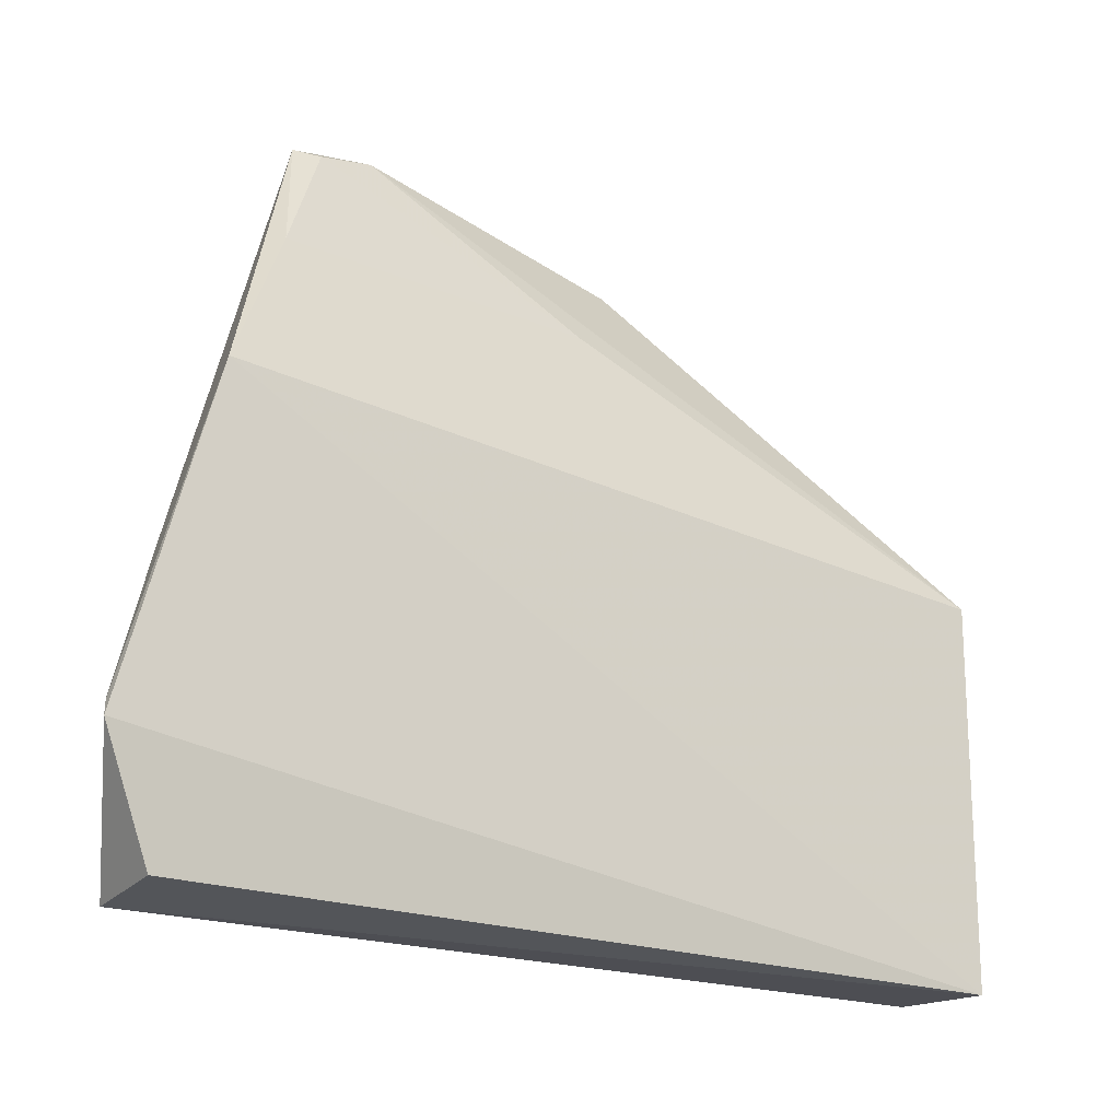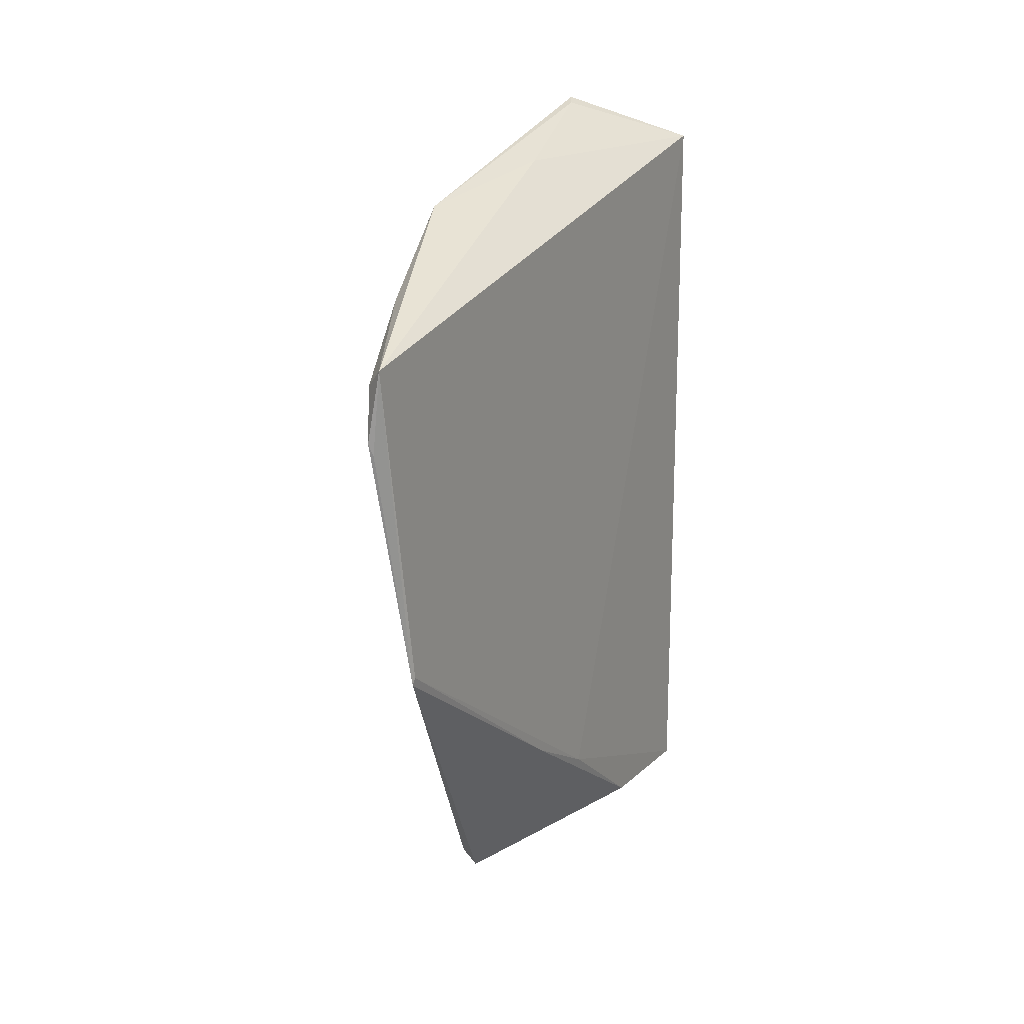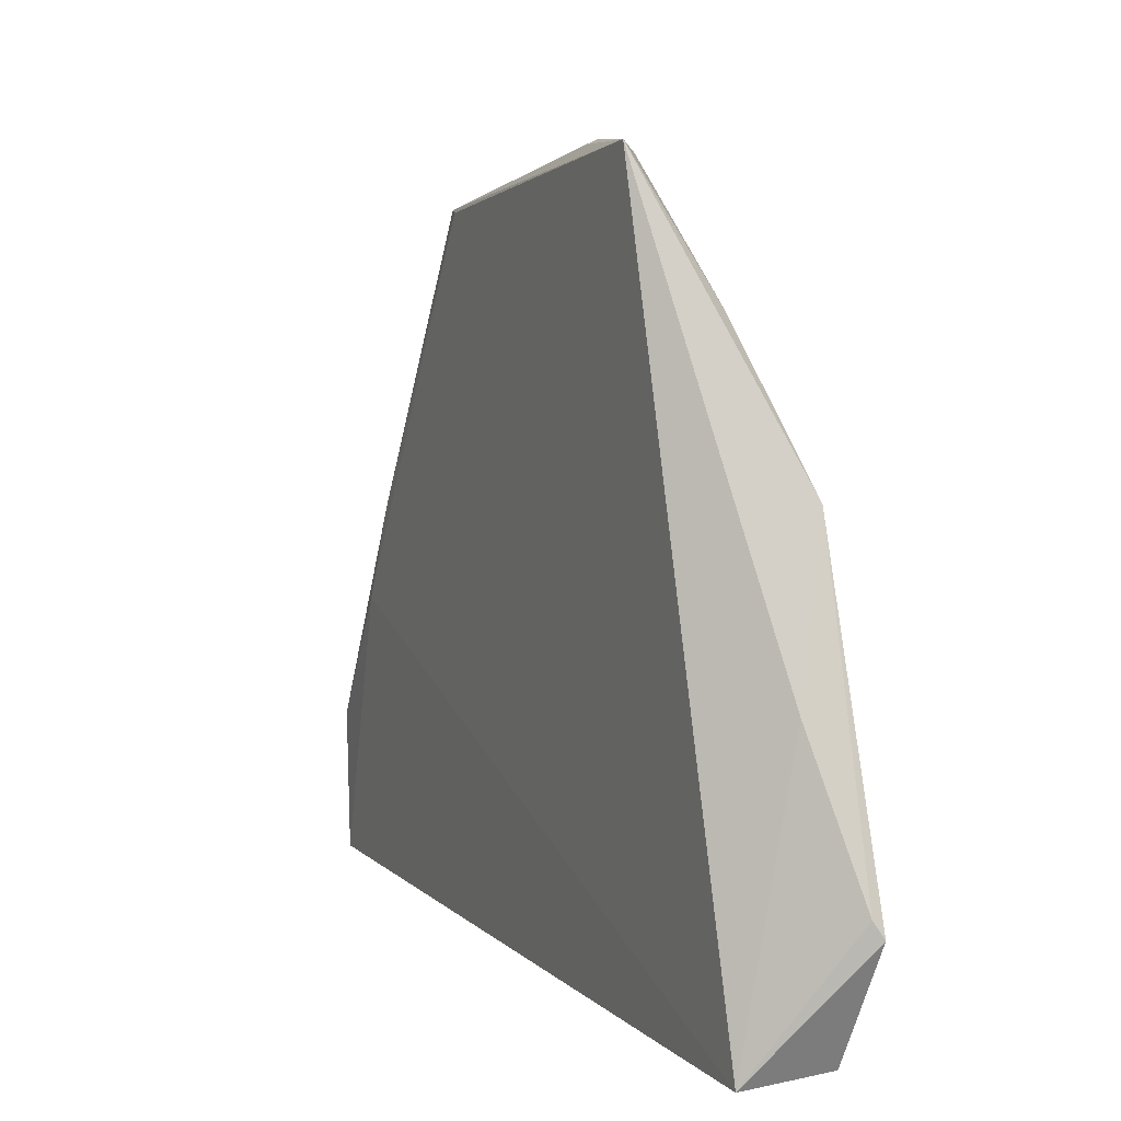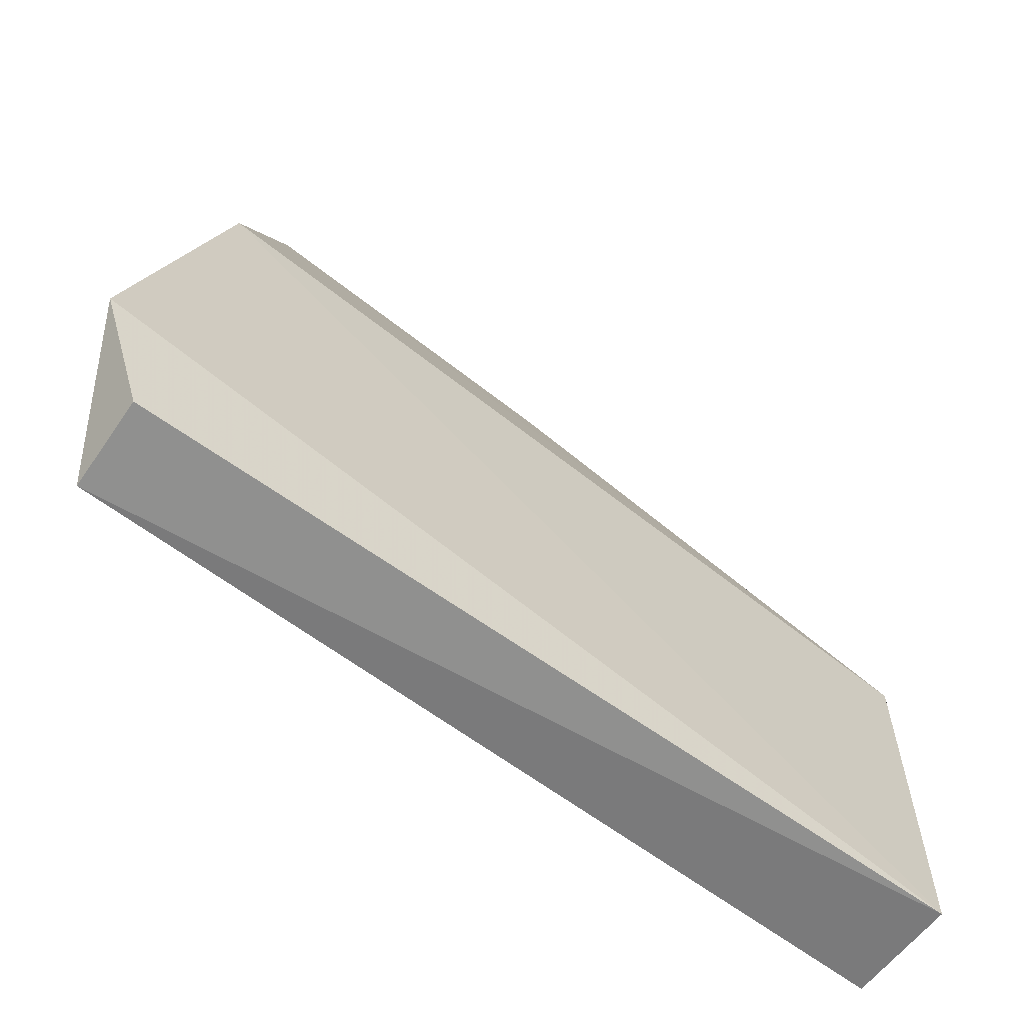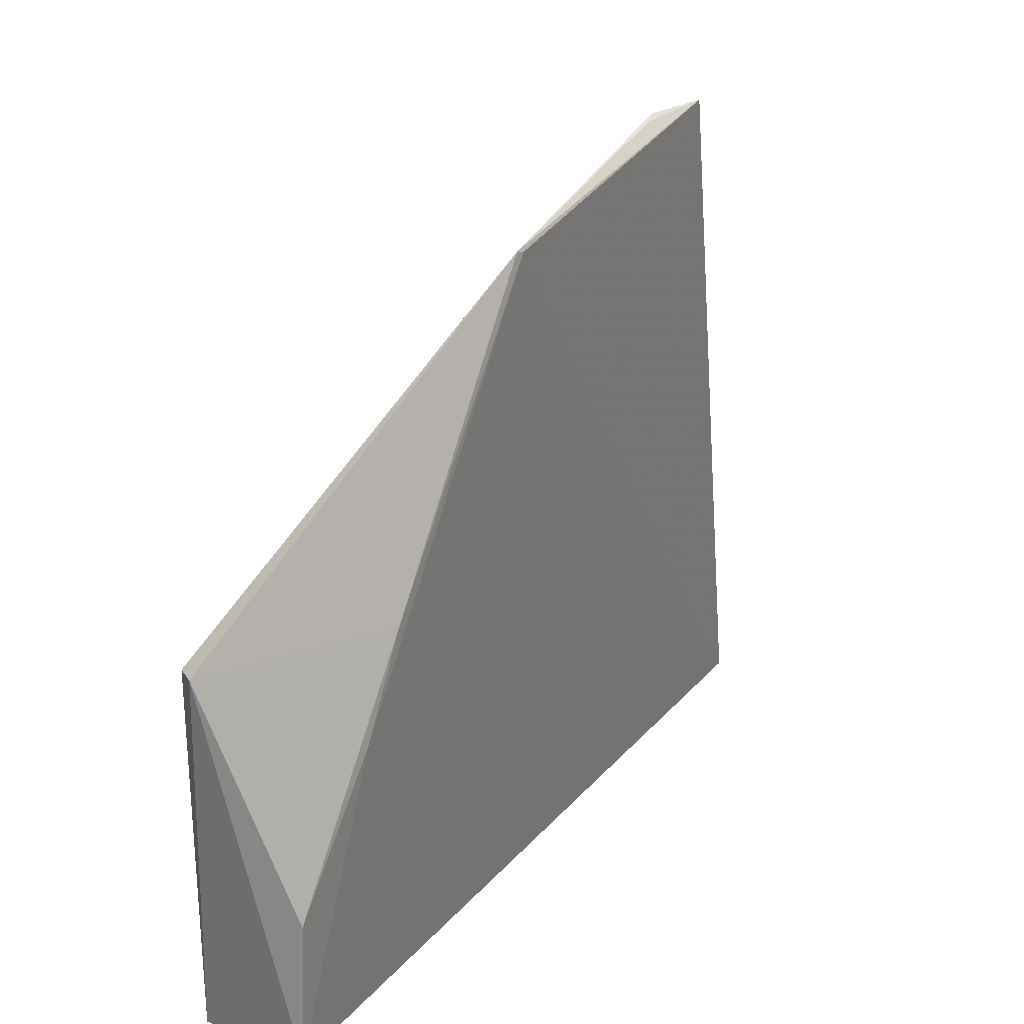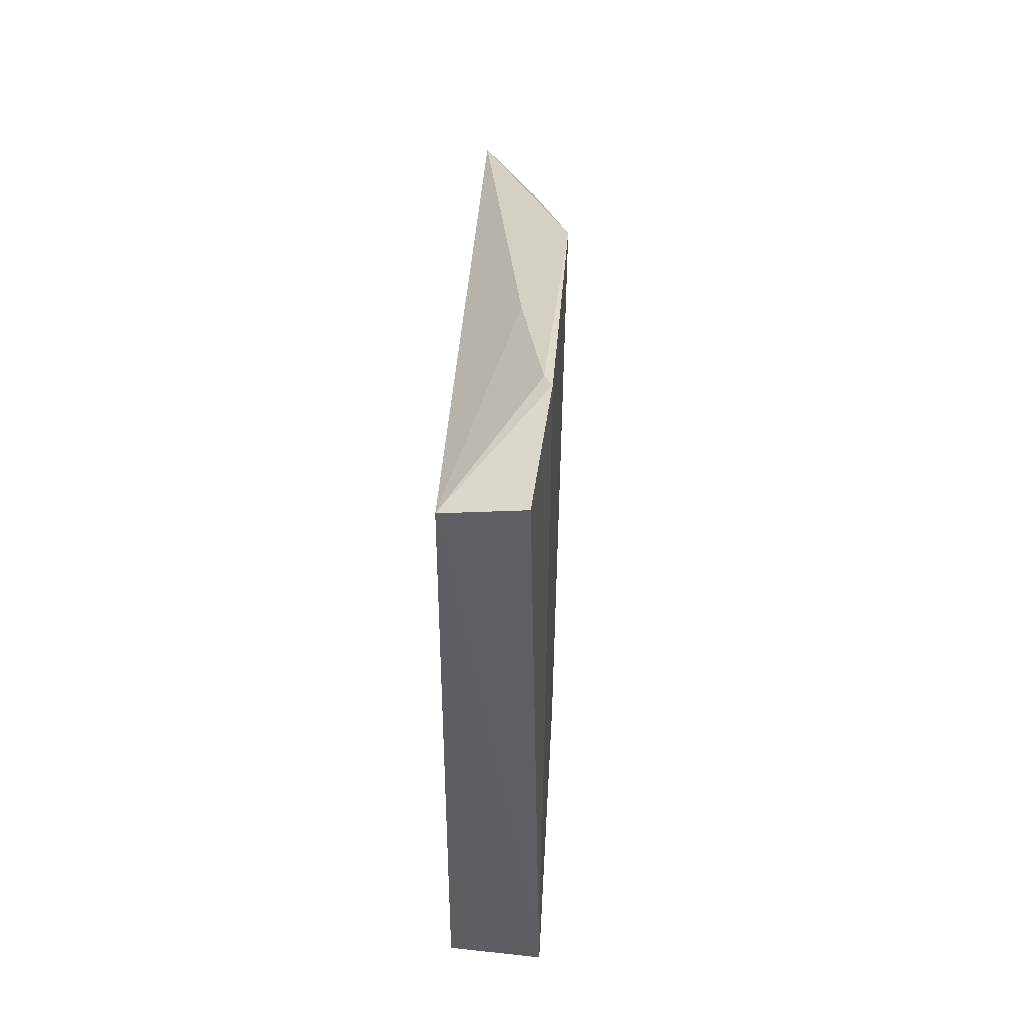
<metadata>
{"format":"obj","ext":"obj","renderer":"f3d","projection":"perspective","resolution":1024,"background":"white","views":[{"elev":-20.4,"azim":53.8,"up":"+Y"},{"elev":17.9,"azim":-149.2,"up":"+Z"},{"elev":6.4,"azim":-24.2,"up":"+Y"},{"elev":-61.4,"azim":52.1,"up":"+Y"},{"elev":26.4,"azim":-149.1,"up":"+Y"},{"elev":49.0,"azim":5.0,"up":"+Z"}]}
</metadata>
<code>
v 0.01689 0.01742 0.2707
v 0.01529 0.001219 0.2636
v 0.01769 0.001656 0.1414
v 0.01318 0.05716 0.1373
v -0.0004909 0.104 0.2408
v 0.01609 0.06373 0.2575
v 0.002826 0.0001361 0.263
v 0.01596 0.05676 0.1393
v 0.01073 0.04098 0.2625
v 0.001707 0.002546 0.1407
v -0.0007496 0.09723 0.1901
v 0.001348 0.1045 0.2299
v 0.01556 0.01969 0.27
v 0.001169 0.02318 0.1412
v 0.0001692 0.04238 0.1553
v 0.009267 0.08519 0.2467
v 0.0008173 0.104 0.228
v -4.744e-05 0.05632 0.1627
v -0.0009703 0.09685 0.1913
v 0.002244 0.1027 0.238
v 0.008456 0.08475 0.2009
f 1 2 3
f 6 1 3
f 7 2 1
f 7 3 2
f 8 6 3
f 8 3 4
f 9 6 5
f 9 5 7
f 10 4 3
f 10 3 7
f 11 8 4
f 12 8 11
f 13 1 6
f 13 6 9
f 13 9 7
f 13 7 1
f 14 4 10
f 15 10 7
f 15 14 10
f 16 5 6
f 16 6 8
f 17 12 11
f 17 11 5
f 17 5 12
f 18 11 4
f 18 4 14
f 18 14 15
f 19 15 7
f 19 7 5
f 19 5 11
f 19 18 15
f 19 11 18
f 20 12 5
f 20 5 16
f 21 16 8
f 21 8 12
f 21 20 16
f 21 12 20

</code>
